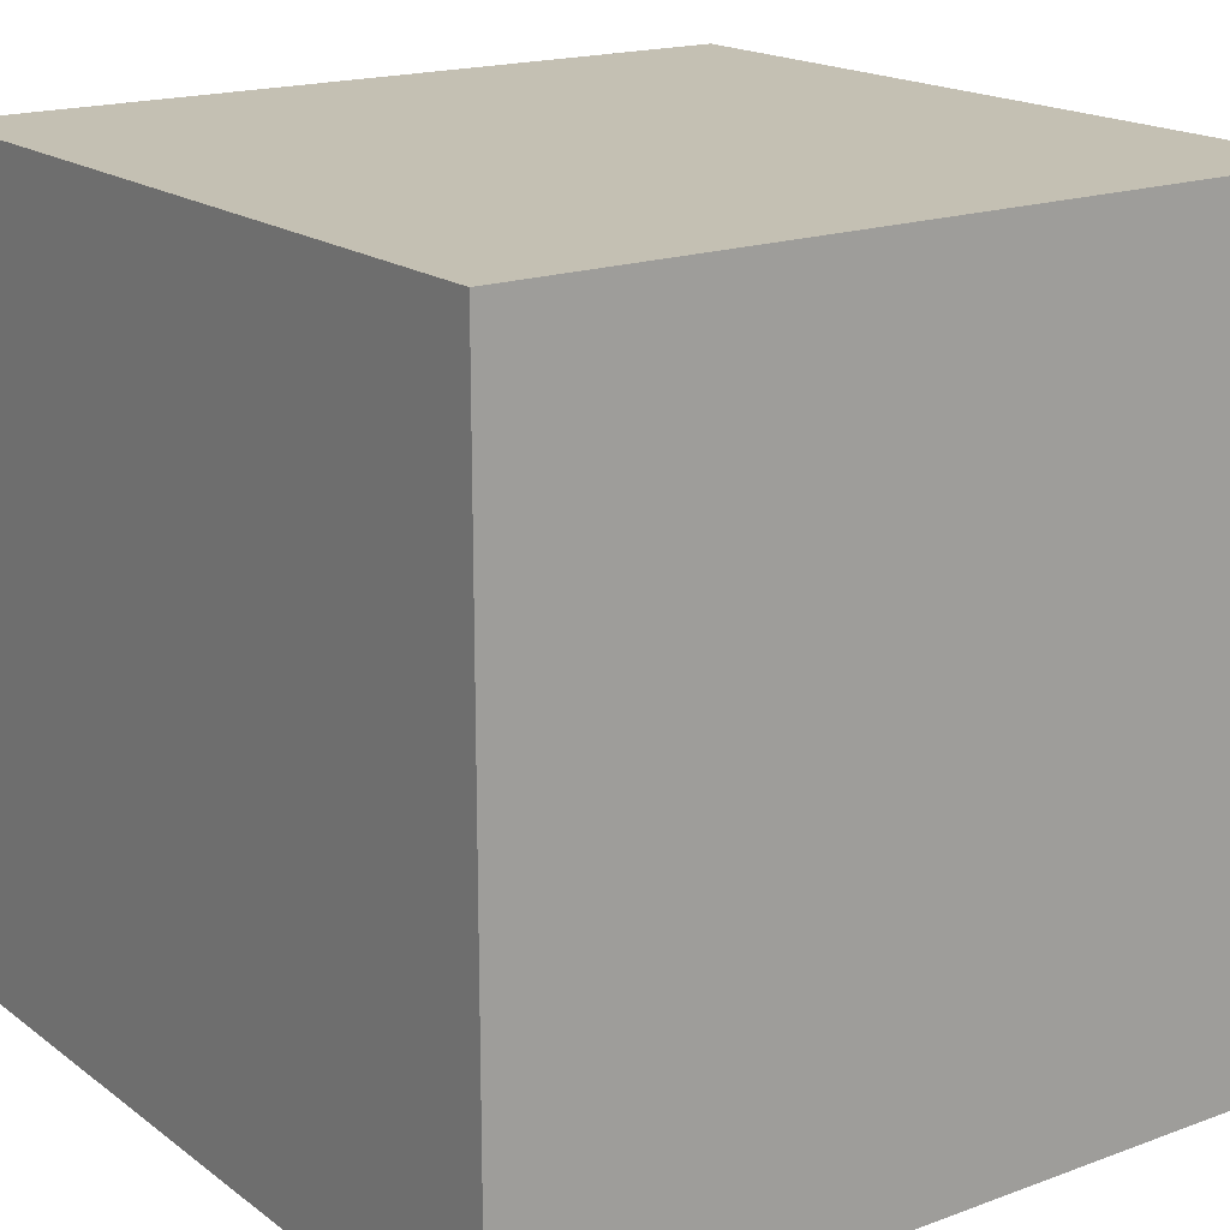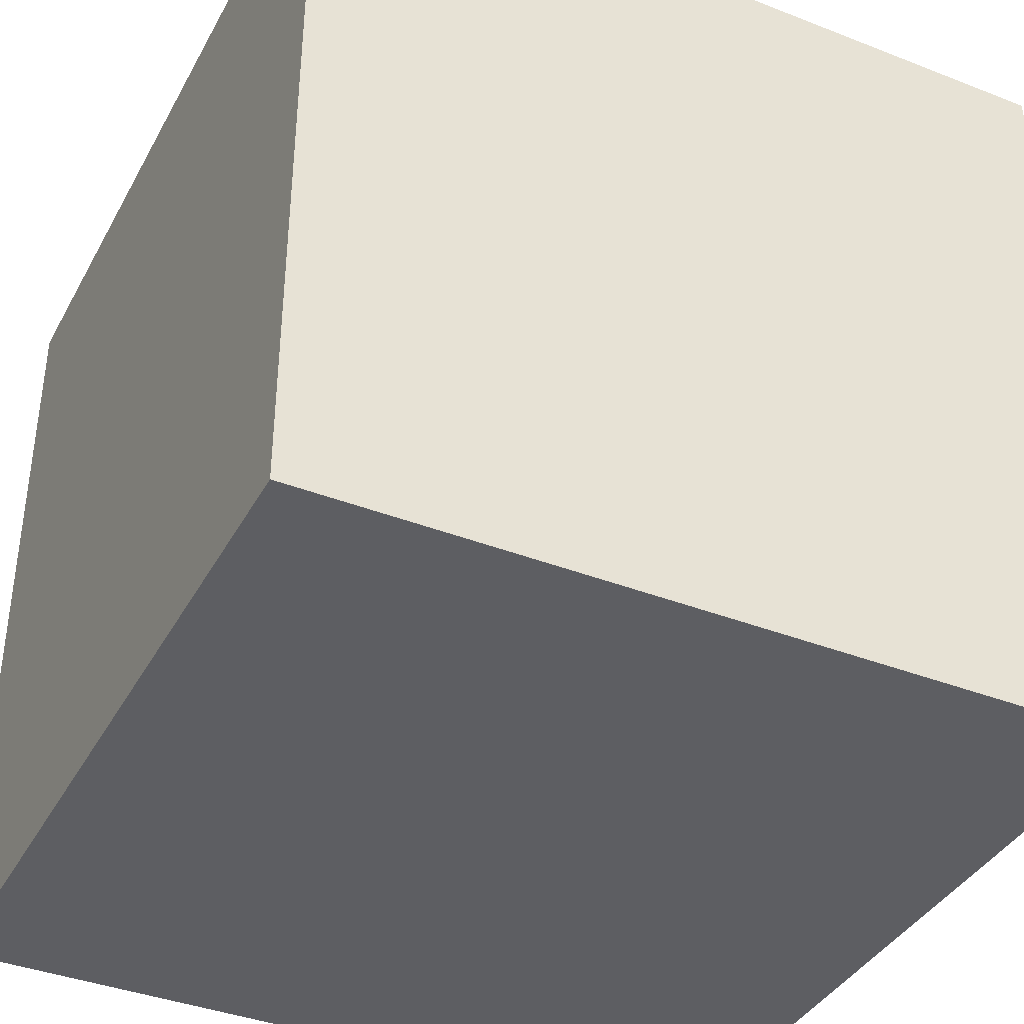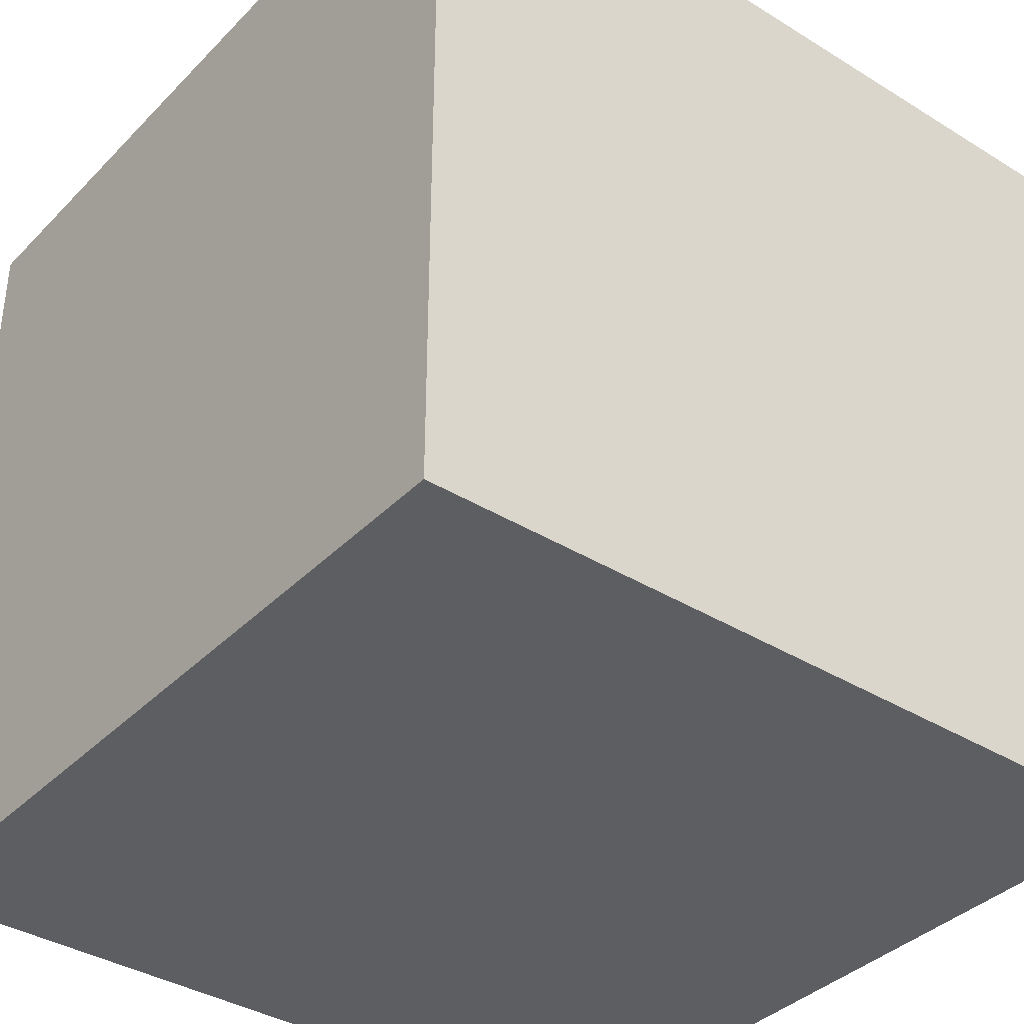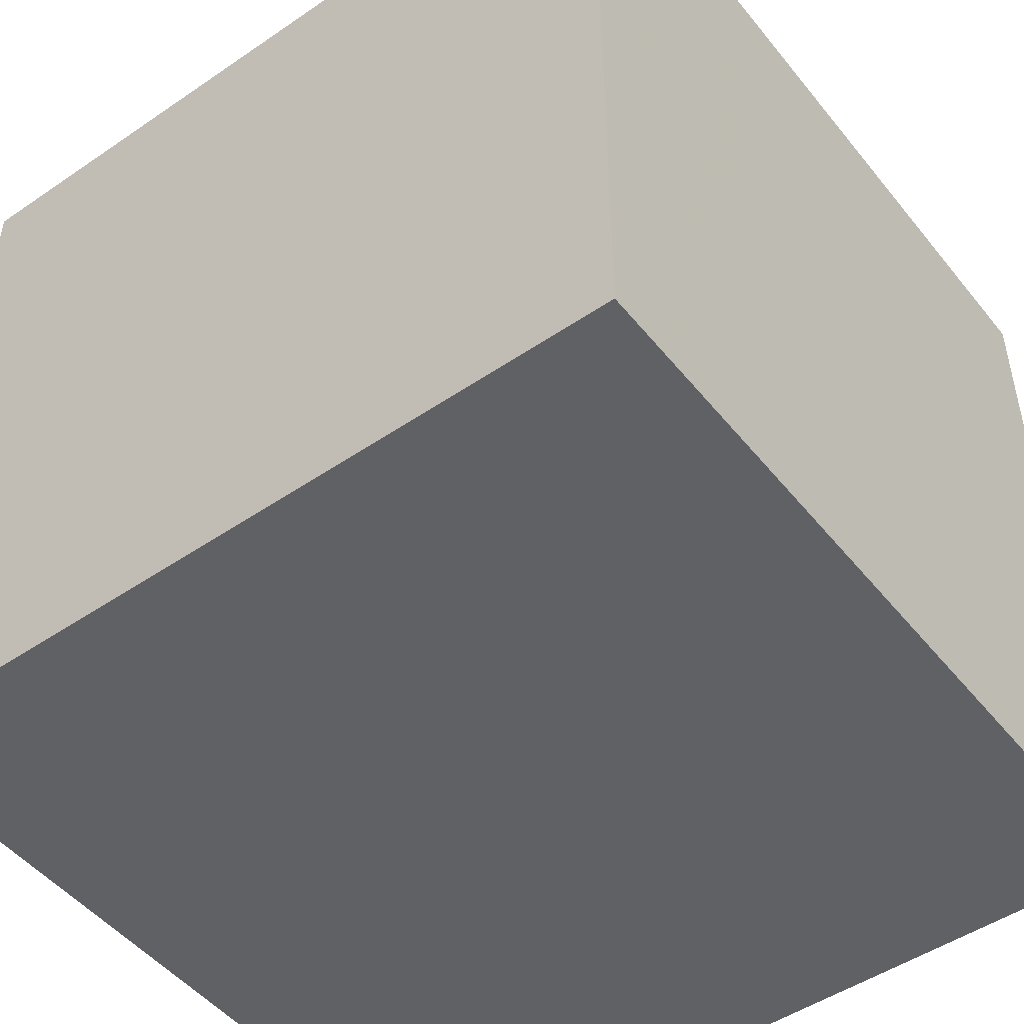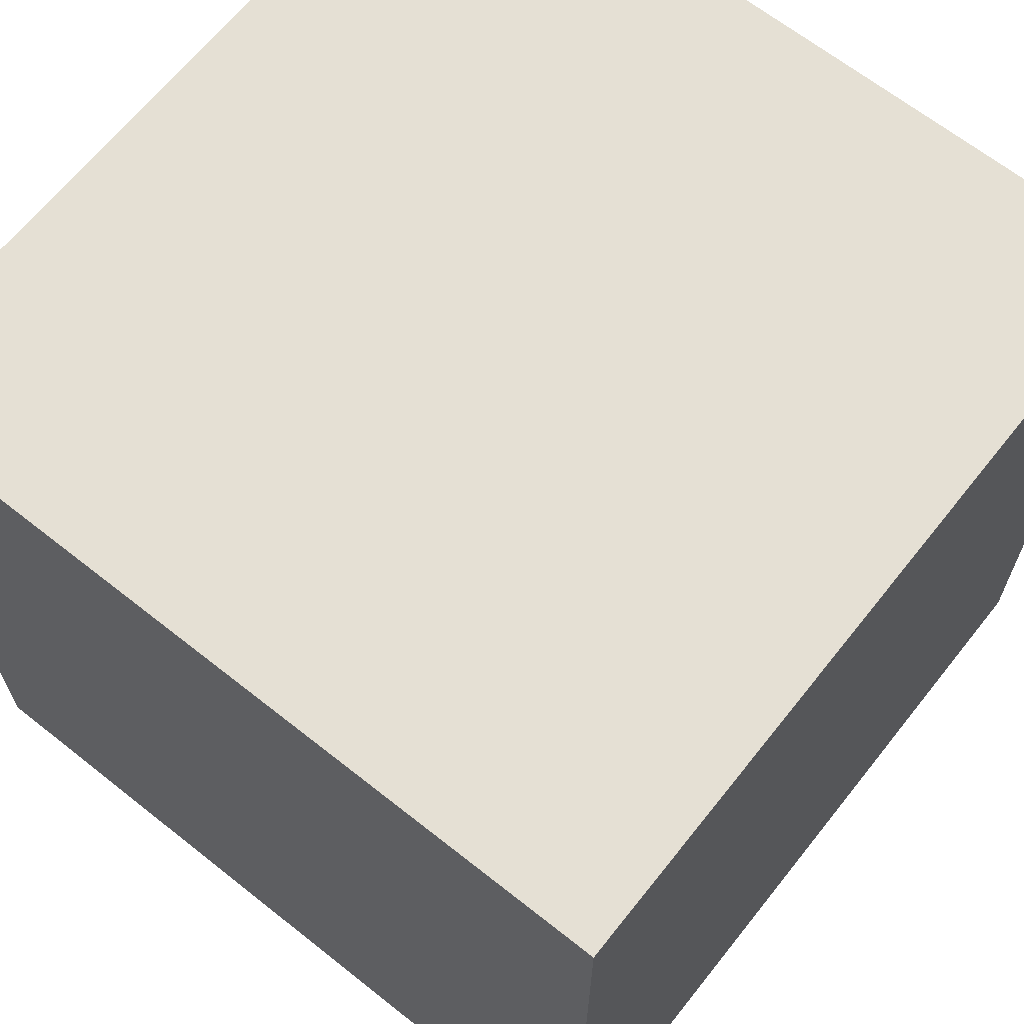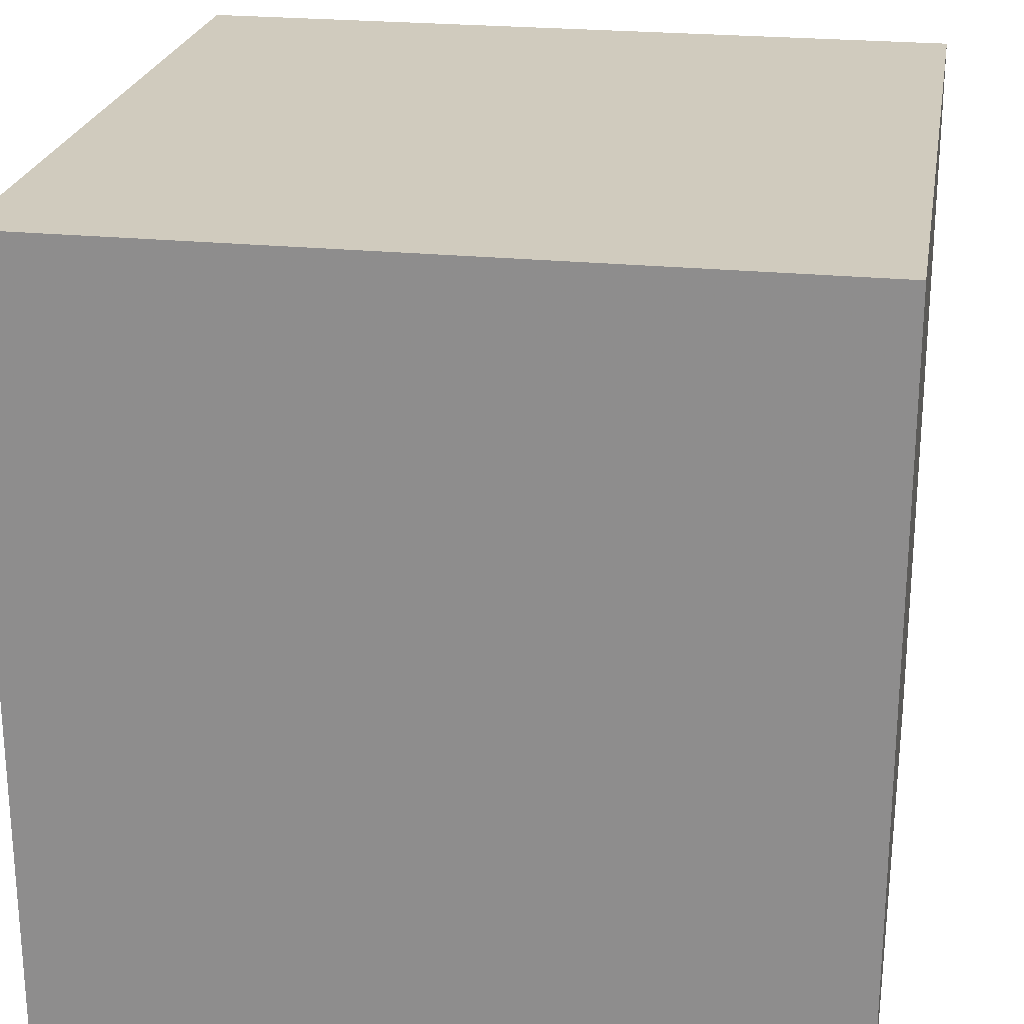
<metadata>
{"format":"obj","ext":"obj","renderer":"f3d","projection":"perspective","resolution":1024,"background":"white","views":[{"elev":18.0,"azim":54.4,"up":"+Y"},{"elev":-38.9,"azim":63.9,"up":"+Y"},{"elev":-37.5,"azim":-128.3,"up":"+Z"},{"elev":-49.1,"azim":127.1,"up":"+Y"},{"elev":65.9,"azim":-141.5,"up":"+Z"},{"elev":23.5,"azim":9.7,"up":"+Y"}]}
</metadata>
<code>
v -0.5 -0.5 -0.5
v -0.5  0.5 -0.5
v  0.5 -0.5 -0.5
v  0.5  0.5 -0.5
v  0.5 -0.5  0.5
v  0.5  0.5  0.5
v -0.5 -0.5  0.5
v -0.5  0.5  0.5
f 2 1 3 4
f 4 3 5 6
f 6 5 7 8
f 8 7 1 2
f 1 7 5 3
f 8 2 4 6

</code>
